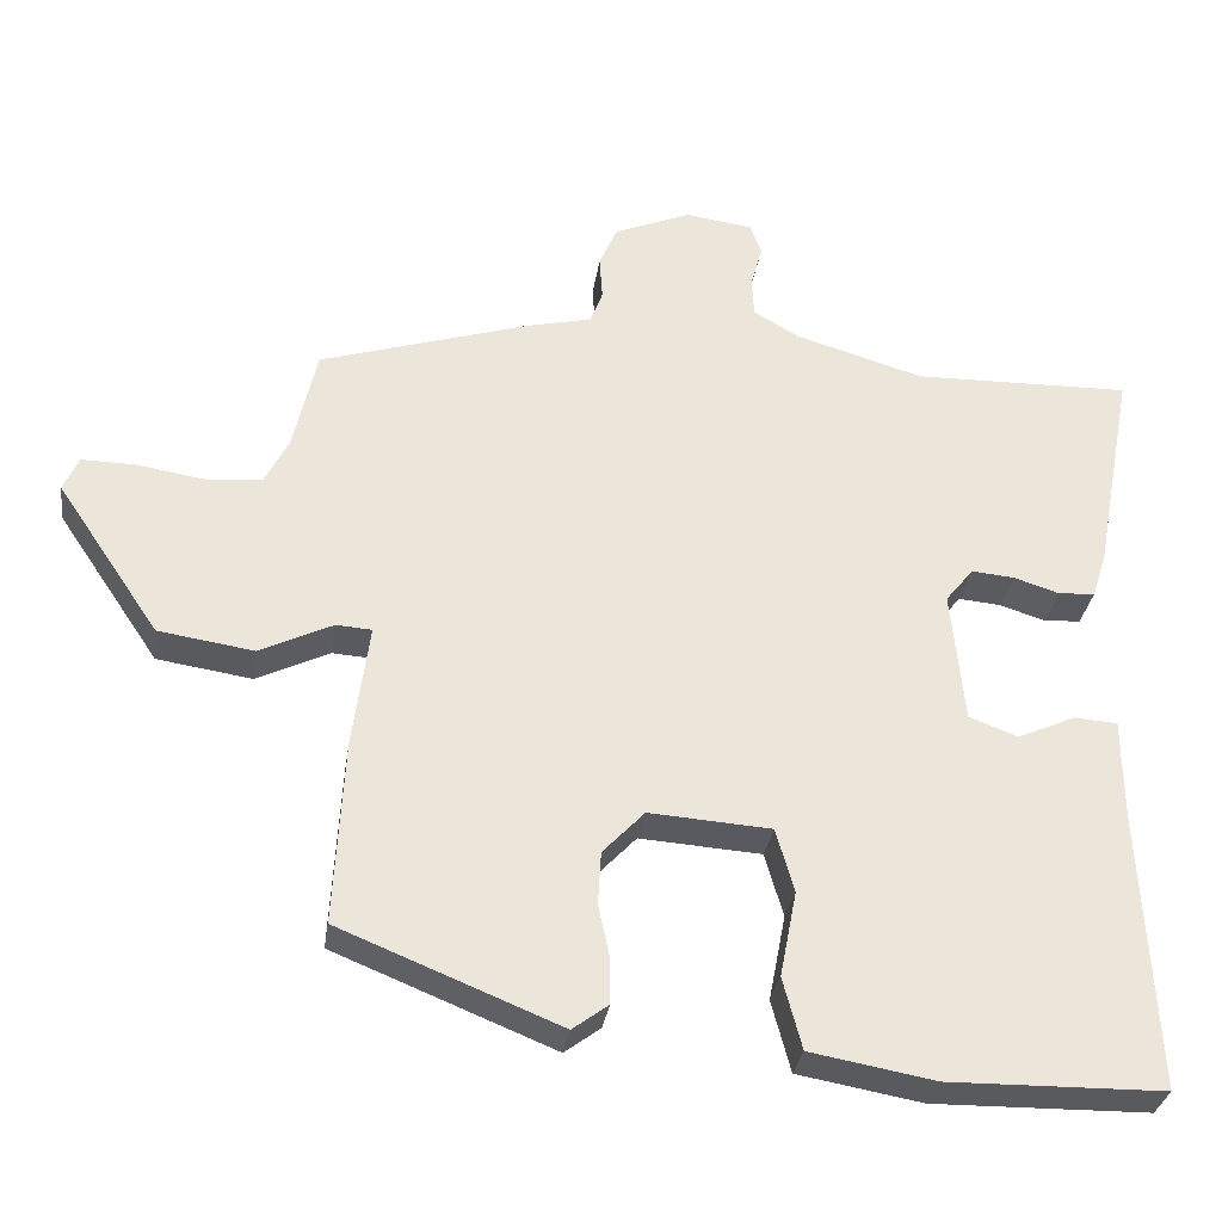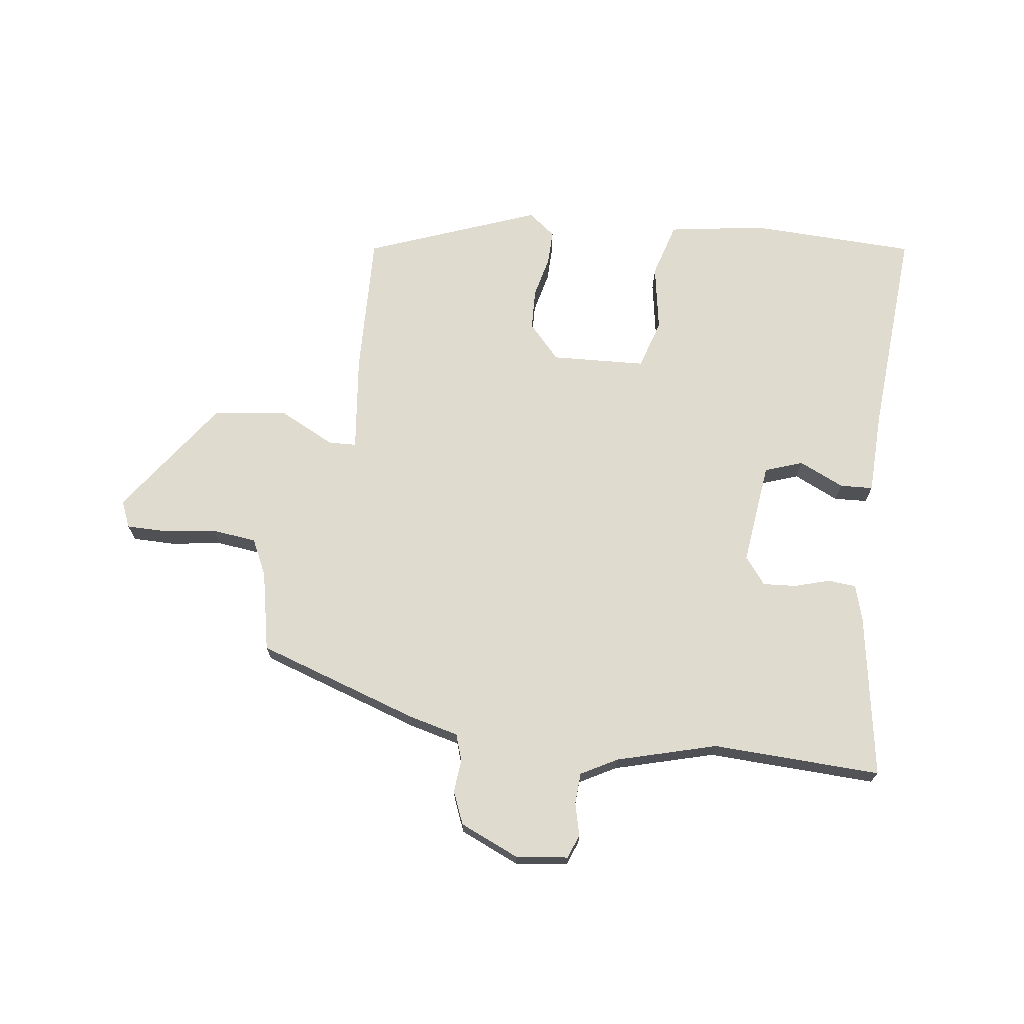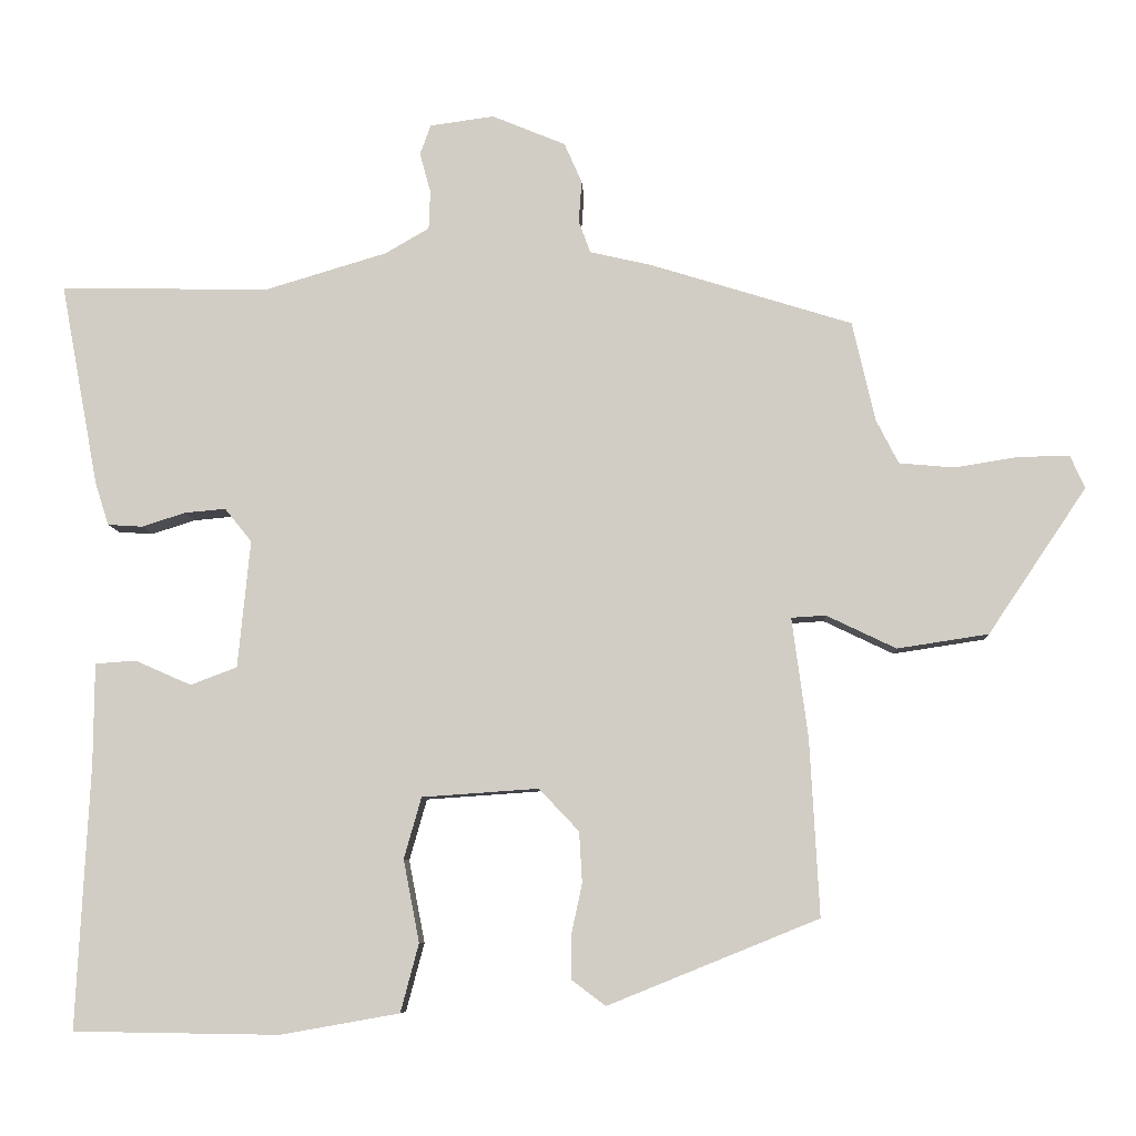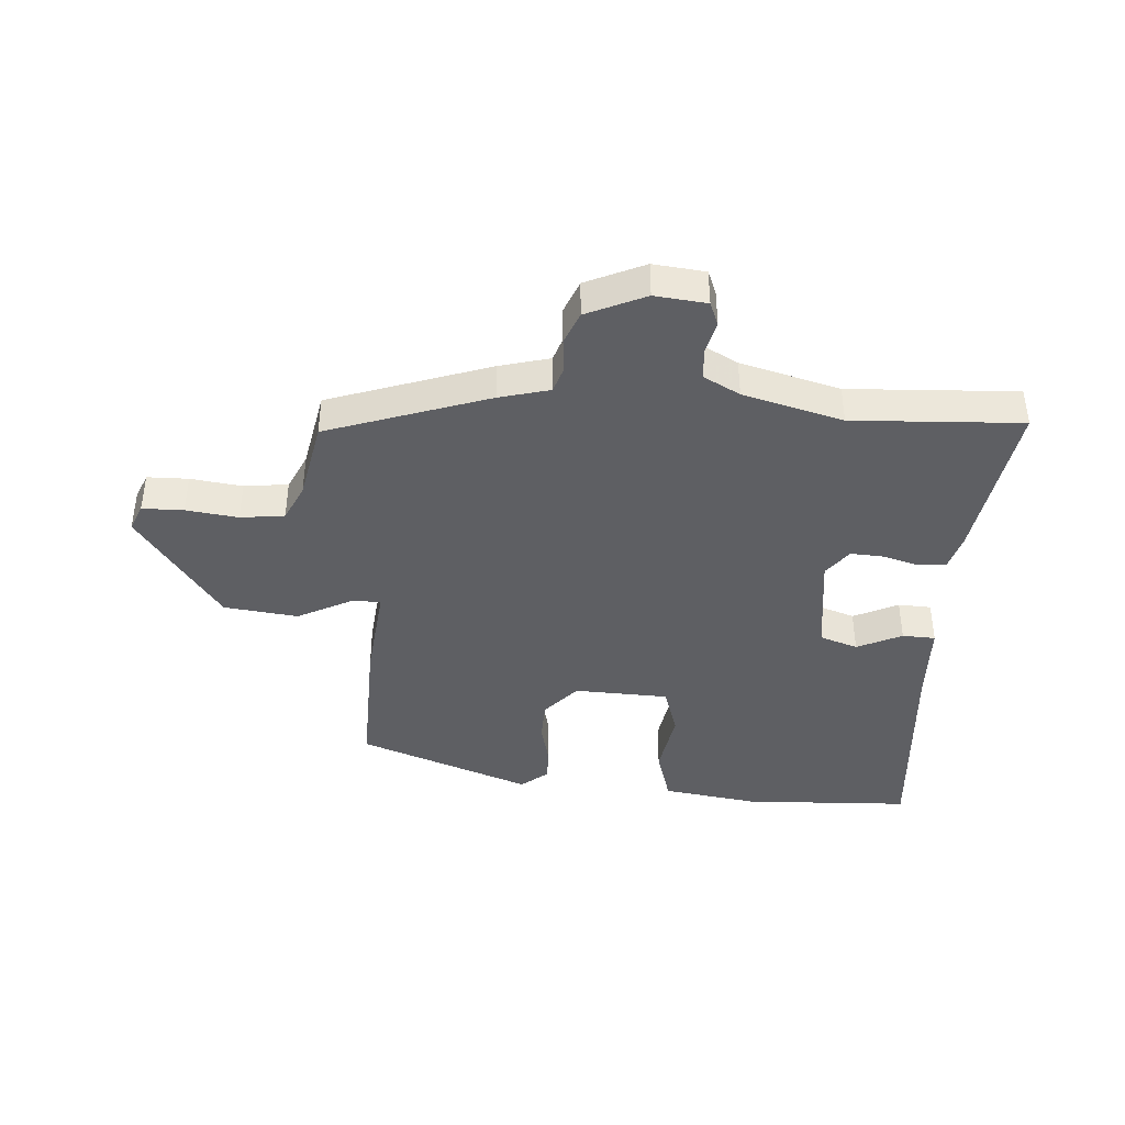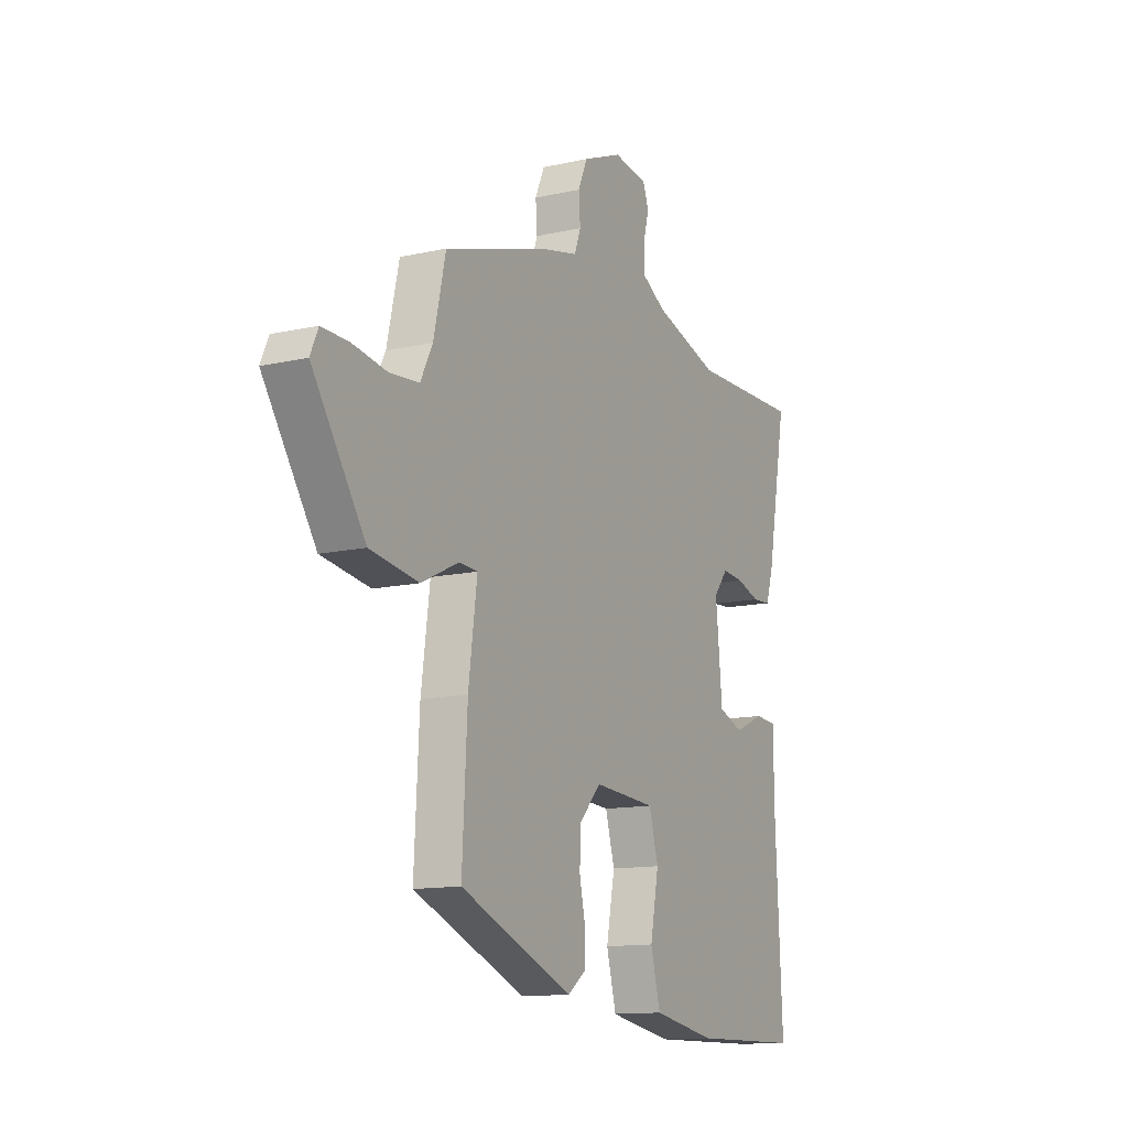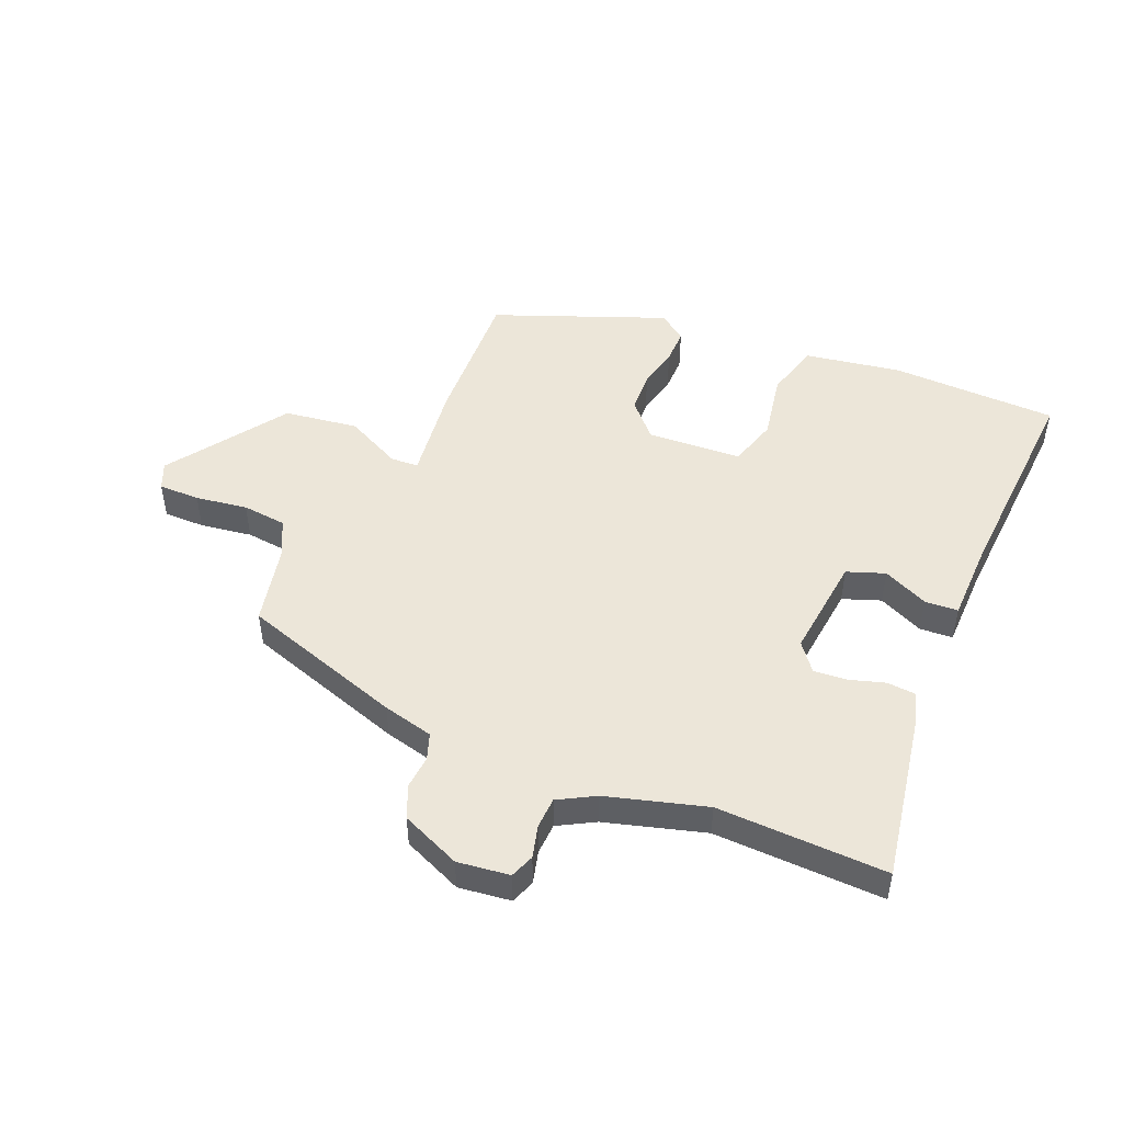
<metadata>
{"format":"obj","ext":"obj","renderer":"f3d","projection":"perspective","resolution":1024,"background":"white","views":[{"elev":-31.4,"azim":-8.2,"up":"+Z"},{"elev":70.3,"azim":8.6,"up":"+Y"},{"elev":-7.7,"azim":-177.0,"up":"+Z"},{"elev":-41.1,"azim":-2.3,"up":"+Y"},{"elev":-12.8,"azim":-62.4,"up":"+Z"},{"elev":48.7,"azim":23.5,"up":"+Y"}]}
</metadata>
<code>
v 0.302 0.07 0.496
v 0.589 0.07 0.502
v 0.537 0.07 0.224
v 0.518 0.07 0.164
v 0.47 0.07 0.161
v 0.41 0.07 0.18
v 0.354 0.07 0.185
v 0.317 0.07 0.139
v 0.334 0.07 -0.036
v 0.398 0.07 -0.06
v 0.475 0.07 -0.026
v 0.531 0.07 -0.03
v 0.532 0.07 -0.168
v 0.55 0.07 -0.531
v 0.267 0.07 -0.535
v 0.104 0.07 -0.506
v 0.079 0.07 -0.412
v 0.101 0.07 -0.299
v 0.077 0.07 -0.215
v -0.083 0.07 -0.204
v -0.138 0.07 -0.262
v -0.142 0.07 -0.332
v -0.127 0.07 -0.402
v -0.127 0.07 -0.461
v -0.174 0.07 -0.496
v -0.463 0.07 -0.379
v -0.45 0.07 -0.136
v -0.428 0.07 0.028
v -0.475 0.07 0.031
v -0.571 0.07 -0.015
v -0.696 0.07 0.004
v -0.831 0.07 0.204
v -0.811 0.07 0.249
v -0.741 0.07 0.248
v -0.653 0.07 0.234
v -0.578 0.07 0.241
v -0.547 0.07 0.302
v -0.516 0.07 0.438
v -0.24 0.07 0.524
v -0.154 0.07 0.544
v -0.138 0.07 0.588
v -0.142 0.07 0.645
v -0.118 0.07 0.7
v -0.017 0.07 0.742
v 0.071 0.07 0.73
v 0.086 0.07 0.689
v 0.071 0.07 0.634
v 0.073 0.07 0.581
v 0.134 0.07 0.546
v 0.302 0 0.496
v 0.589 0 0.502
v 0.537 0 0.224
v 0.518 0 0.164
v 0.47 0 0.161
v 0.41 0 0.18
v 0.354 0 0.185
v 0.317 0 0.139
v 0.334 0 -0.036
v 0.398 0 -0.06
v 0.475 0 -0.026
v 0.531 0 -0.03
v 0.532 0 -0.168
v 0.55 0 -0.531
v 0.267 0 -0.535
v 0.104 0 -0.506
v 0.079 0 -0.412
v 0.101 0 -0.299
v 0.077 0 -0.215
v -0.083 0 -0.204
v -0.138 0 -0.262
v -0.142 0 -0.332
v -0.127 0 -0.402
v -0.127 0 -0.461
v -0.174 0 -0.496
v -0.463 0 -0.379
v -0.45 0 -0.136
v -0.428 0 0.028
v -0.475 0 0.031
v -0.571 0 -0.015
v -0.696 0 0.004
v -0.831 0 0.204
v -0.811 0 0.249
v -0.741 0 0.248
v -0.653 0 0.234
v -0.578 0 0.241
v -0.547 0 0.302
v -0.516 0 0.438
v -0.24 0 0.524
v -0.154 0 0.544
v -0.138 0 0.588
v -0.142 0 0.645
v -0.118 0 0.7
v -0.017 0 0.742
v 0.071 0 0.73
v 0.086 0 0.689
v 0.071 0 0.634
v 0.073 0 0.581
v 0.134 0 0.546
f 45 46 47
f 44 45 47
f 43 44 47
f 42 43 47
f 41 42 47
f 40 41 47 48
f 40 48 49
f 39 40 49
f 38 39 49
f 37 38 49
f 33 34 35
f 32 33 35
f 31 32 35
f 30 31 35
f 29 30 35
f 28 29 35 36
f 26 27 28
f 25 26 28
f 24 25 28
f 23 24 28
f 22 23 28
f 28 36 37
f 22 28 37
f 21 22 37
f 16 17 18
f 15 16 18
f 14 15 18
f 13 14 18
f 13 18 19
f 12 13 19
f 11 12 19
f 10 11 19
f 9 10 19 20
f 4 5 6
f 3 4 6
f 2 3 6
f 1 2 6
f 1 6 7
f 37 49 1
f 21 37 1
f 20 21 1
f 20 1 7 8
f 8 9 20
f 96 95 94
f 96 94 93
f 96 93 92
f 96 92 91
f 96 91 90
f 97 96 90 89
f 98 97 89
f 98 89 88
f 98 88 87
f 98 87 86
f 84 83 82
f 84 82 81
f 84 81 80
f 84 80 79
f 84 79 78
f 85 84 78 77
f 77 76 75
f 77 75 74
f 77 74 73
f 77 73 72
f 77 72 71
f 86 85 77
f 86 77 71
f 86 71 70
f 67 66 65
f 67 65 64
f 67 64 63
f 67 63 62
f 68 67 62
f 68 62 61
f 68 61 60
f 68 60 59
f 69 68 59 58
f 55 54 53
f 55 53 52
f 55 52 51
f 55 51 50
f 56 55 50
f 50 98 86
f 50 86 70
f 50 70 69
f 57 56 50 69
f 69 58 57
f 1 50 51 2
f 2 51 52 3
f 3 52 53 4
f 4 53 54 5
f 5 54 55 6
f 6 55 56 7
f 7 56 57 8
f 8 57 58 9
f 9 58 59 10
f 10 59 60 11
f 11 60 61 12
f 12 61 62 13
f 13 62 63 14
f 14 63 64 15
f 15 64 65 16
f 16 65 66 17
f 17 66 67 18
f 18 67 68 19
f 19 68 69 20
f 20 69 70 21
f 21 70 71 22
f 22 71 72 23
f 23 72 73 24
f 24 73 74 25
f 25 74 75 26
f 26 75 76 27
f 27 76 77 28
f 28 77 78 29
f 29 78 79 30
f 30 79 80 31
f 31 80 81 32
f 32 81 82 33
f 33 82 83 34
f 34 83 84 35
f 35 84 85 36
f 36 85 86 37
f 37 86 87 38
f 38 87 88 39
f 39 88 89 40
f 40 89 90 41
f 41 90 91 42
f 42 91 92 43
f 43 92 93 44
f 44 93 94 45
f 45 94 95 46
f 46 95 96 47
f 47 96 97 48
f 48 97 98 49
f 49 98 50 1

</code>
